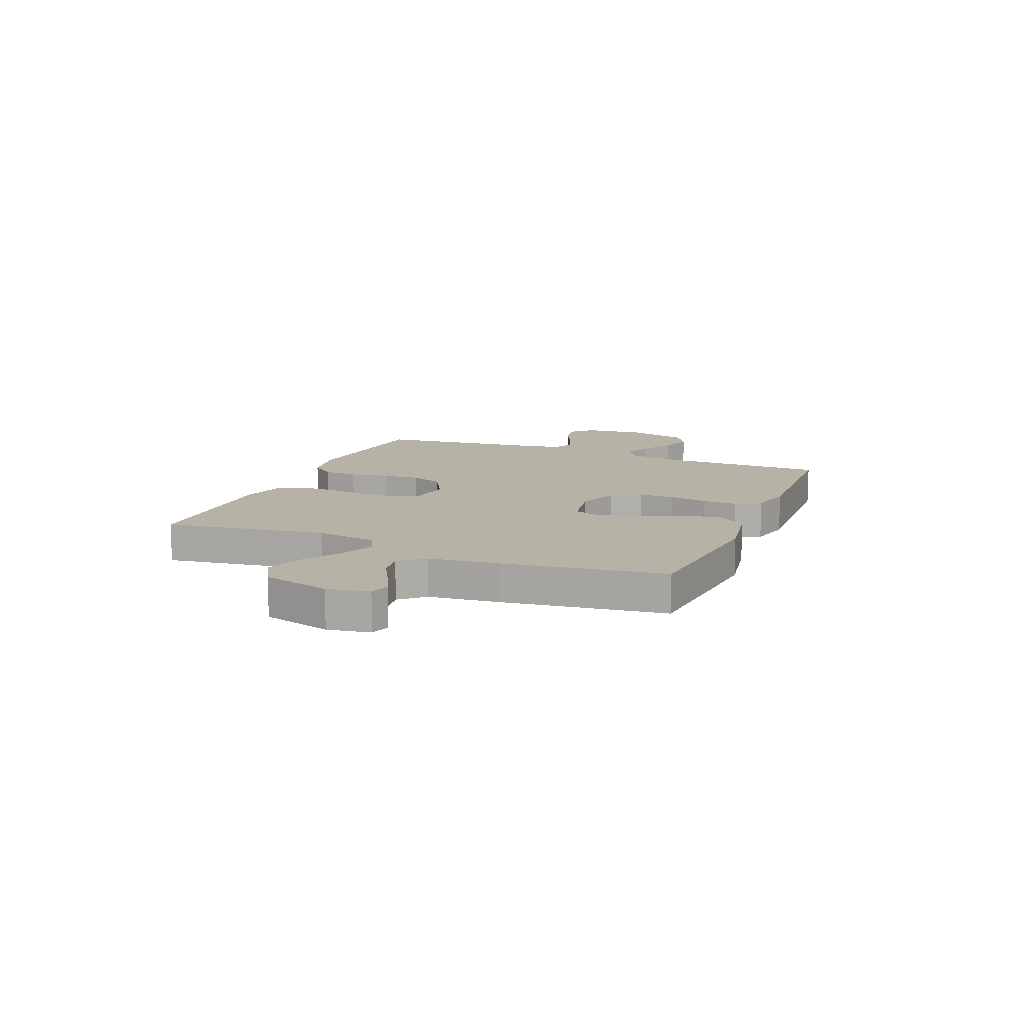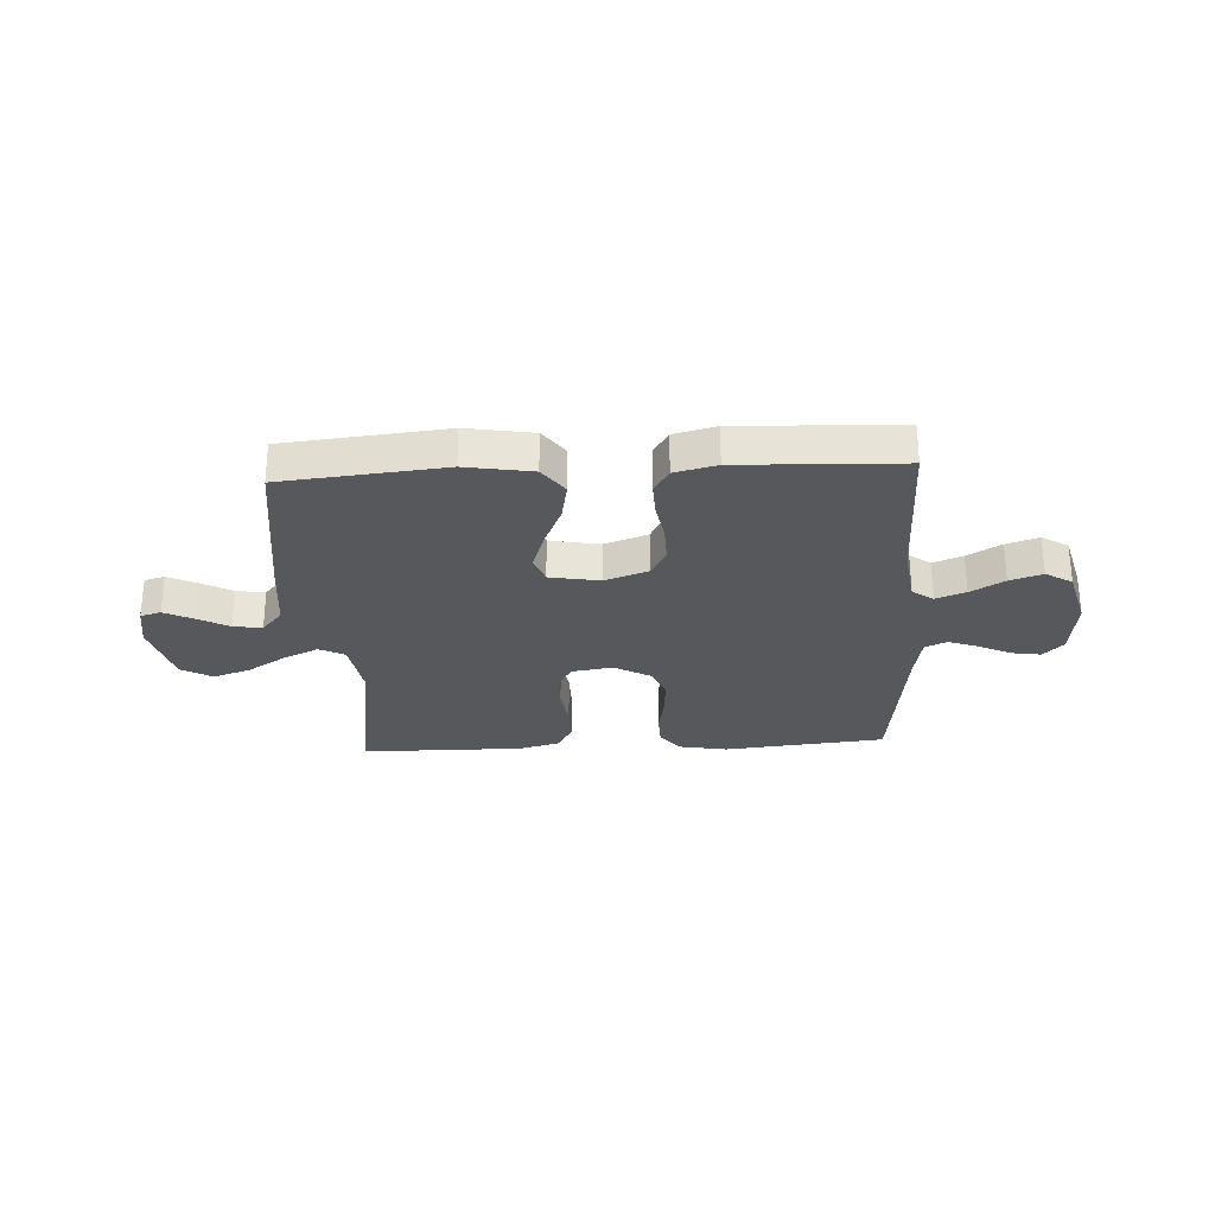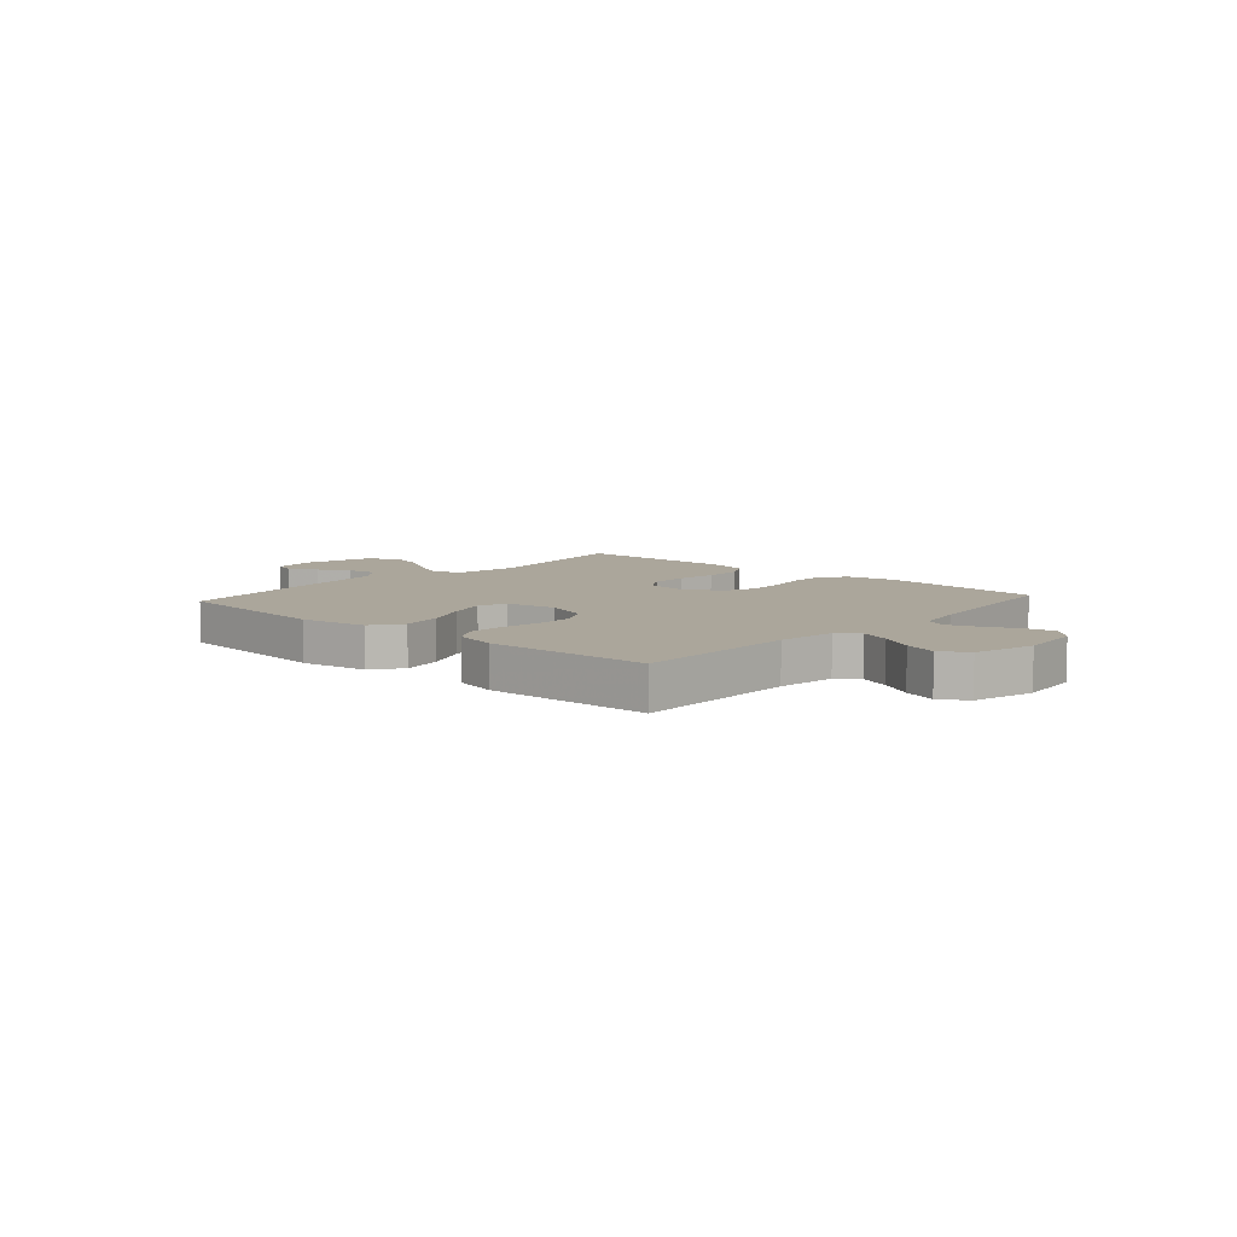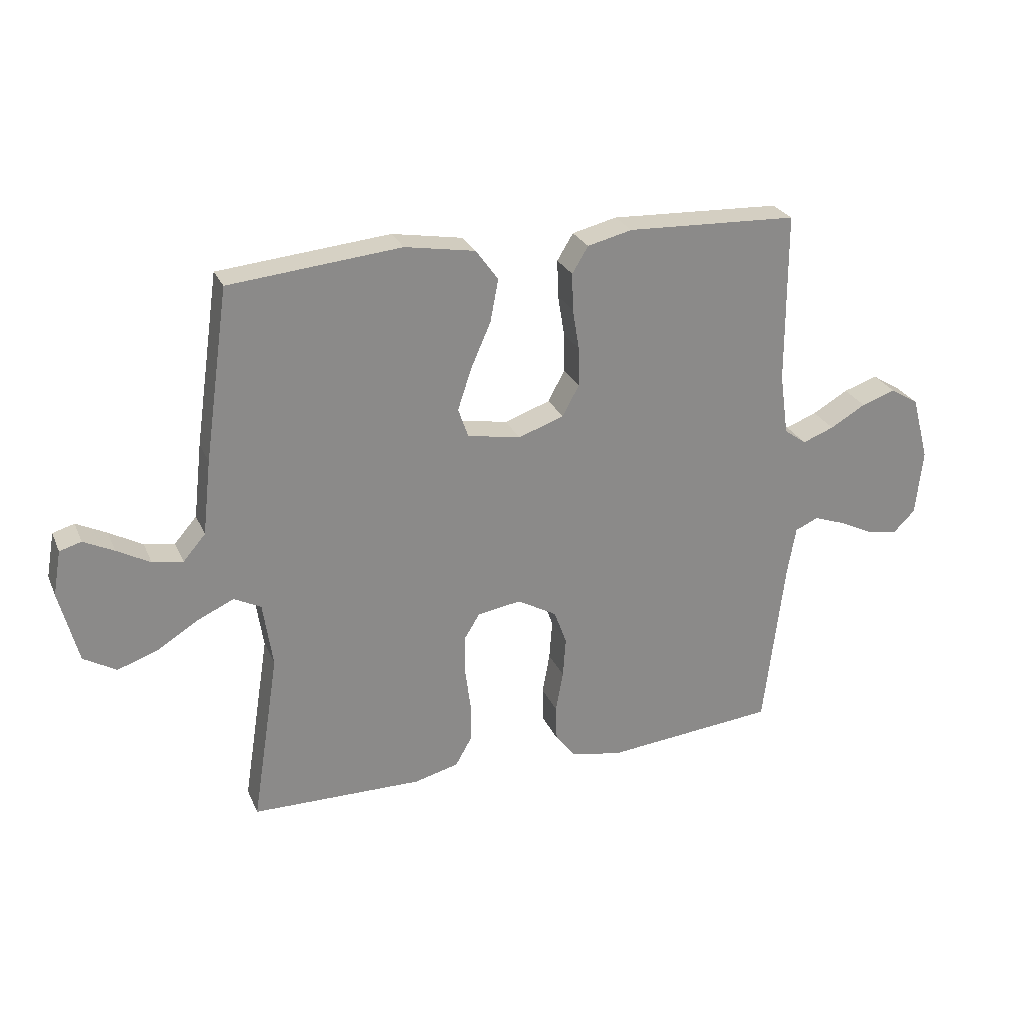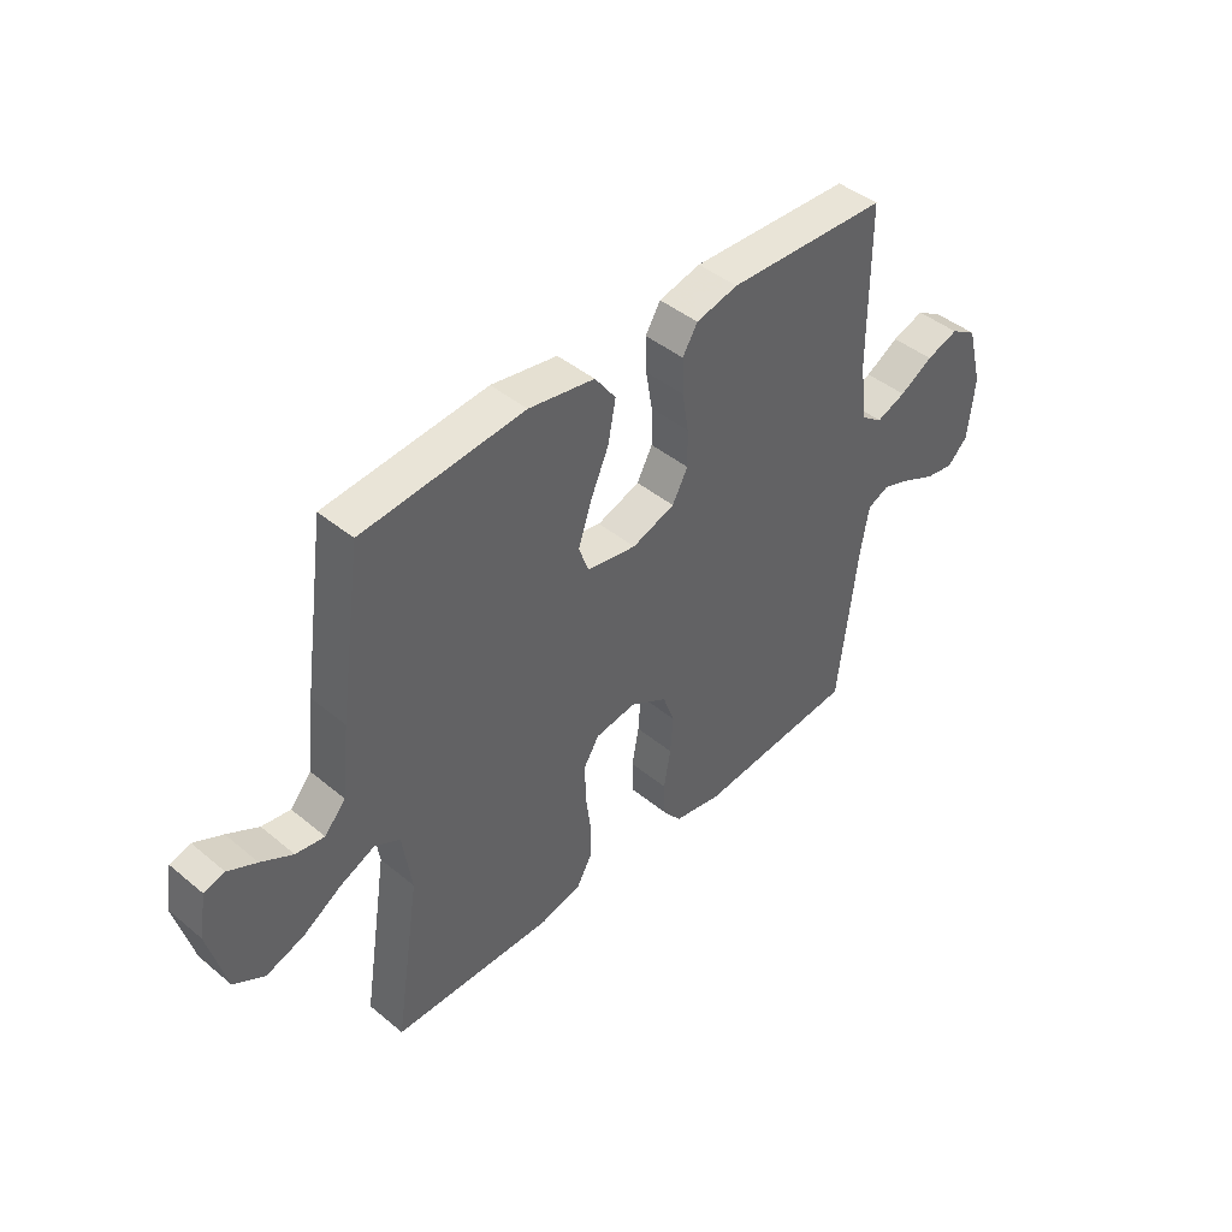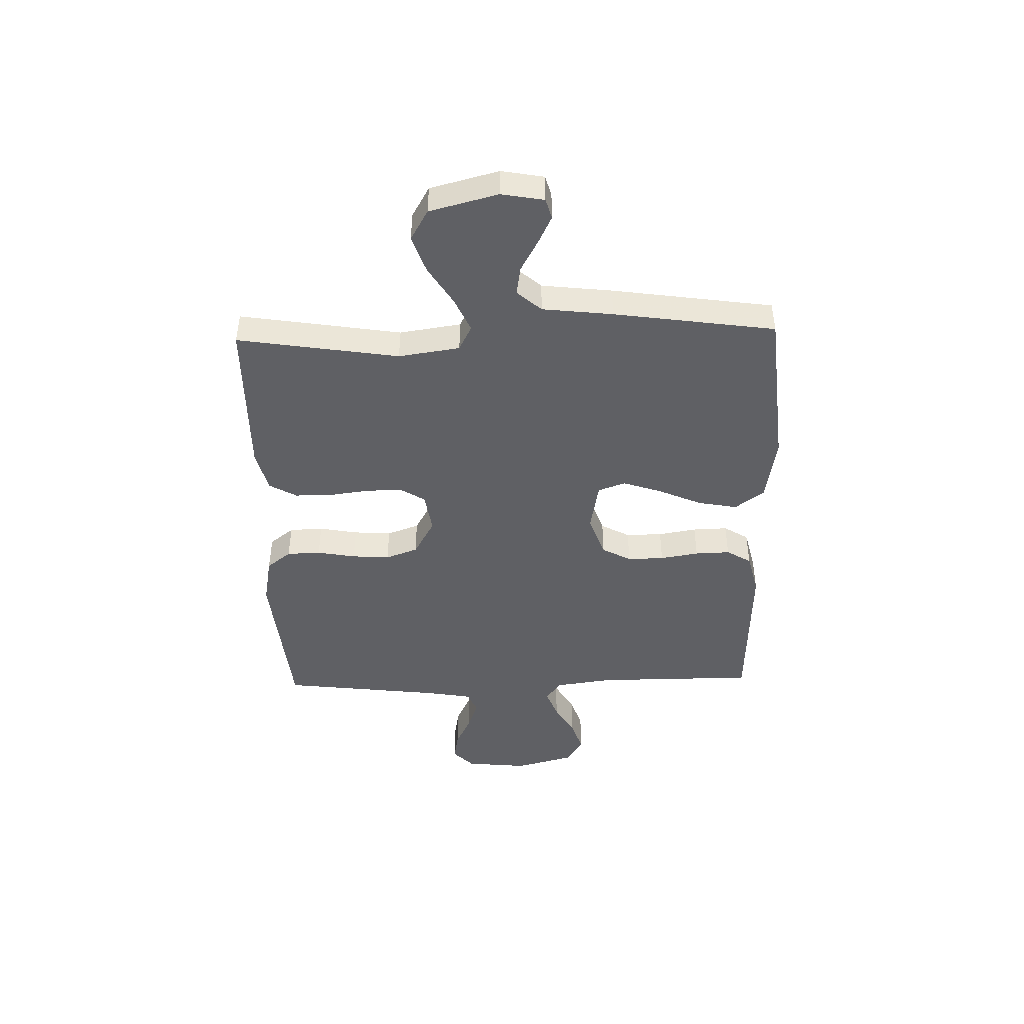
<metadata>
{"format":"obj","ext":"obj","renderer":"f3d","projection":"perspective","resolution":1024,"background":"white","views":[{"elev":12.4,"azim":-67.6,"up":"+Y"},{"elev":-28.2,"azim":3.2,"up":"+Y"},{"elev":7.9,"azim":41.7,"up":"+Y"},{"elev":26.3,"azim":-19.9,"up":"+Z"},{"elev":43.8,"azim":-45.9,"up":"+Z"},{"elev":-45.1,"azim":-88.5,"up":"+Y"}]}
</metadata>
<code>
v -0.5 0.07 0.5
v -0.2 0.07 0.529
v -0.077 0.07 0.508
v -0.038 0.07 0.454
v -0.052 0.07 0.38
v -0.087 0.07 0.3
v -0.111 0.07 0.228
v -0.093 0.07 0.177
v 0 0.07 0.16
v 0.08 0.07 0.188
v 0.109 0.07 0.242
v 0.108 0.07 0.31
v 0.096 0.07 0.382
v 0.094 0.07 0.447
v 0.122 0.07 0.493
v 0.2 0.07 0.512
v 0.5 0.07 0.5
v 0.501 0.07 0.2
v 0.516 0.07 0.093
v 0.555 0.07 0.065
v 0.61 0.07 0.086
v 0.672 0.07 0.122
v 0.732 0.07 0.142
v 0.781 0.07 0.112
v 0.811 0.07 0
v 0.799 0.07 -0.116
v 0.761 0.07 -0.154
v 0.707 0.07 -0.145
v 0.647 0.07 -0.116
v 0.592 0.07 -0.096
v 0.551 0.07 -0.114
v 0.536 0.07 -0.2
v 0.5 0.07 -0.5
v 0.2 0.07 -0.529
v 0.11 0.07 -0.512
v 0.075 0.07 -0.467
v 0.073 0.07 -0.404
v 0.086 0.07 -0.332
v 0.091 0.07 -0.262
v 0.069 0.07 -0.202
v 0 0.07 -0.163
v -0.076 0.07 -0.175
v -0.104 0.07 -0.22
v -0.104 0.07 -0.287
v -0.094 0.07 -0.362
v -0.094 0.07 -0.432
v -0.123 0.07 -0.483
v -0.2 0.07 -0.503
v -0.5 0.07 -0.5
v -0.453 0.07 -0.2
v -0.47 0.07 -0.086
v -0.517 0.07 -0.062
v -0.581 0.07 -0.091
v -0.653 0.07 -0.136
v -0.723 0.07 -0.16
v -0.78 0.07 -0.127
v -0.813 0.07 0
v -0.799 0.07 0.079
v -0.761 0.07 0.09
v -0.708 0.07 0.064
v -0.65 0.07 0.032
v -0.597 0.07 0.024
v -0.558 0.07 0.069
v -0.543 0.07 0.2
v -0.5 0 0.5
v -0.2 0 0.529
v -0.077 0 0.508
v -0.038 0 0.454
v -0.052 0 0.38
v -0.087 0 0.3
v -0.111 0 0.228
v -0.093 0 0.177
v 0 0 0.16
v 0.08 0 0.188
v 0.109 0 0.242
v 0.108 0 0.31
v 0.096 0 0.382
v 0.094 0 0.447
v 0.122 0 0.493
v 0.2 0 0.512
v 0.5 0 0.5
v 0.501 0 0.2
v 0.516 0 0.093
v 0.555 0 0.065
v 0.61 0 0.086
v 0.672 0 0.122
v 0.732 0 0.142
v 0.781 0 0.112
v 0.811 0 0
v 0.799 0 -0.116
v 0.761 0 -0.154
v 0.707 0 -0.145
v 0.647 0 -0.116
v 0.592 0 -0.096
v 0.551 0 -0.114
v 0.536 0 -0.2
v 0.5 0 -0.5
v 0.2 0 -0.529
v 0.11 0 -0.512
v 0.075 0 -0.467
v 0.073 0 -0.404
v 0.086 0 -0.332
v 0.091 0 -0.262
v 0.069 0 -0.202
v 0 0 -0.163
v -0.076 0 -0.175
v -0.104 0 -0.22
v -0.104 0 -0.287
v -0.094 0 -0.362
v -0.094 0 -0.432
v -0.123 0 -0.483
v -0.2 0 -0.503
v -0.5 0 -0.5
v -0.453 0 -0.2
v -0.47 0 -0.086
v -0.517 0 -0.062
v -0.581 0 -0.091
v -0.653 0 -0.136
v -0.723 0 -0.16
v -0.78 0 -0.127
v -0.813 0 0
v -0.799 0 0.079
v -0.761 0 0.09
v -0.708 0 0.064
v -0.65 0 0.032
v -0.597 0 0.024
v -0.558 0 0.069
v -0.543 0 0.2
f 4 5 6
f 3 4 6
f 2 3 6
f 1 2 6
f 64 1 6
f 63 64 6
f 62 63 6 7
f 59 60 61
f 58 59 61
f 57 58 61
f 56 57 61
f 55 56 61
f 54 55 61
f 53 54 61
f 52 53 61 62
f 62 7 8
f 52 62 8
f 51 52 8
f 48 49 50
f 47 48 50
f 46 47 50
f 45 46 50
f 44 45 50
f 43 44 50 51
f 51 8 9
f 43 51 9
f 42 43 9
f 36 37 38
f 35 36 38
f 34 35 38
f 33 34 38
f 32 33 38
f 31 32 38 39
f 30 31 39 40
f 27 28 29
f 26 27 29
f 25 26 29
f 24 25 29
f 23 24 29
f 22 23 29
f 21 22 29
f 20 21 29 30
f 30 40 41
f 20 30 41
f 19 20 41
f 16 17 18
f 15 16 18
f 14 15 18
f 13 14 18
f 12 13 18
f 11 12 18 19
f 42 9 10
f 41 42 10
f 19 41 10
f 10 11 19
f 70 69 68
f 70 68 67
f 70 67 66
f 70 66 65
f 70 65 128
f 70 128 127
f 71 70 127 126
f 125 124 123
f 125 123 122
f 125 122 121
f 125 121 120
f 125 120 119
f 125 119 118
f 125 118 117
f 126 125 117 116
f 72 71 126
f 72 126 116
f 72 116 115
f 114 113 112
f 114 112 111
f 114 111 110
f 114 110 109
f 114 109 108
f 115 114 108 107
f 73 72 115
f 73 115 107
f 73 107 106
f 102 101 100
f 102 100 99
f 102 99 98
f 102 98 97
f 102 97 96
f 103 102 96 95
f 104 103 95 94
f 93 92 91
f 93 91 90
f 93 90 89
f 93 89 88
f 93 88 87
f 93 87 86
f 93 86 85
f 94 93 85 84
f 105 104 94
f 105 94 84
f 105 84 83
f 82 81 80
f 82 80 79
f 82 79 78
f 82 78 77
f 82 77 76
f 83 82 76 75
f 74 73 106
f 74 106 105
f 74 105 83
f 83 75 74
f 1 65 66 2
f 2 66 67 3
f 3 67 68 4
f 4 68 69 5
f 5 69 70 6
f 6 70 71 7
f 7 71 72 8
f 8 72 73 9
f 9 73 74 10
f 10 74 75 11
f 11 75 76 12
f 12 76 77 13
f 13 77 78 14
f 14 78 79 15
f 15 79 80 16
f 16 80 81 17
f 17 81 82 18
f 18 82 83 19
f 19 83 84 20
f 20 84 85 21
f 21 85 86 22
f 22 86 87 23
f 23 87 88 24
f 24 88 89 25
f 25 89 90 26
f 26 90 91 27
f 27 91 92 28
f 28 92 93 29
f 29 93 94 30
f 30 94 95 31
f 31 95 96 32
f 32 96 97 33
f 33 97 98 34
f 34 98 99 35
f 35 99 100 36
f 36 100 101 37
f 37 101 102 38
f 38 102 103 39
f 39 103 104 40
f 40 104 105 41
f 41 105 106 42
f 42 106 107 43
f 43 107 108 44
f 44 108 109 45
f 45 109 110 46
f 46 110 111 47
f 47 111 112 48
f 48 112 113 49
f 49 113 114 50
f 50 114 115 51
f 51 115 116 52
f 52 116 117 53
f 53 117 118 54
f 54 118 119 55
f 55 119 120 56
f 56 120 121 57
f 57 121 122 58
f 58 122 123 59
f 59 123 124 60
f 60 124 125 61
f 61 125 126 62
f 62 126 127 63
f 63 127 128 64
f 64 128 65 1

</code>
